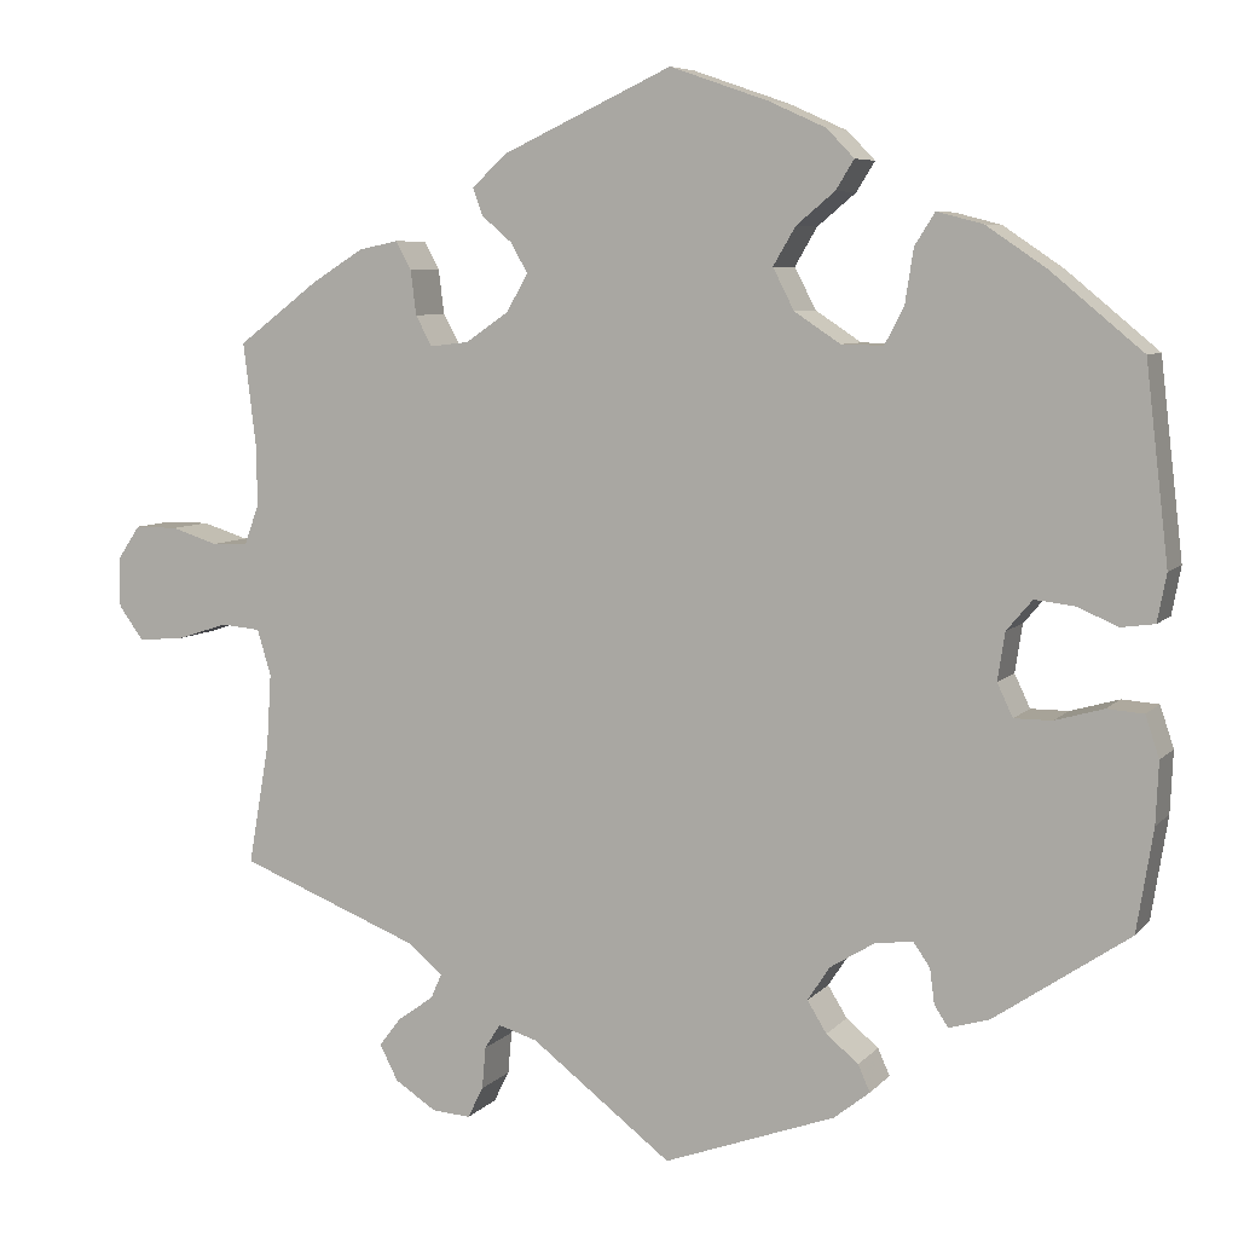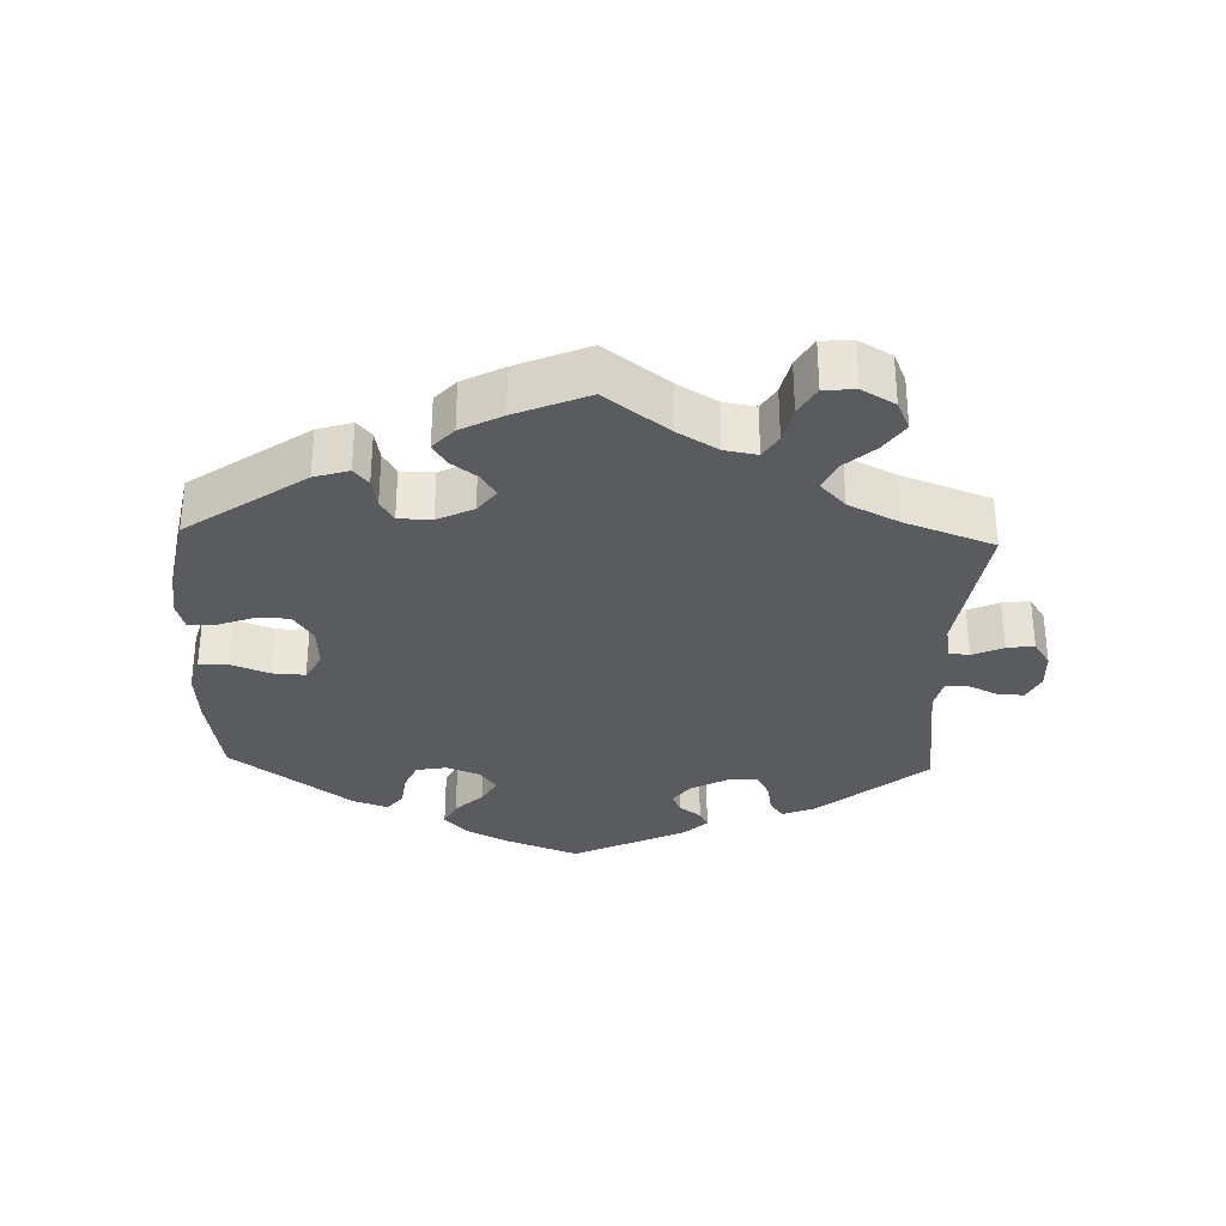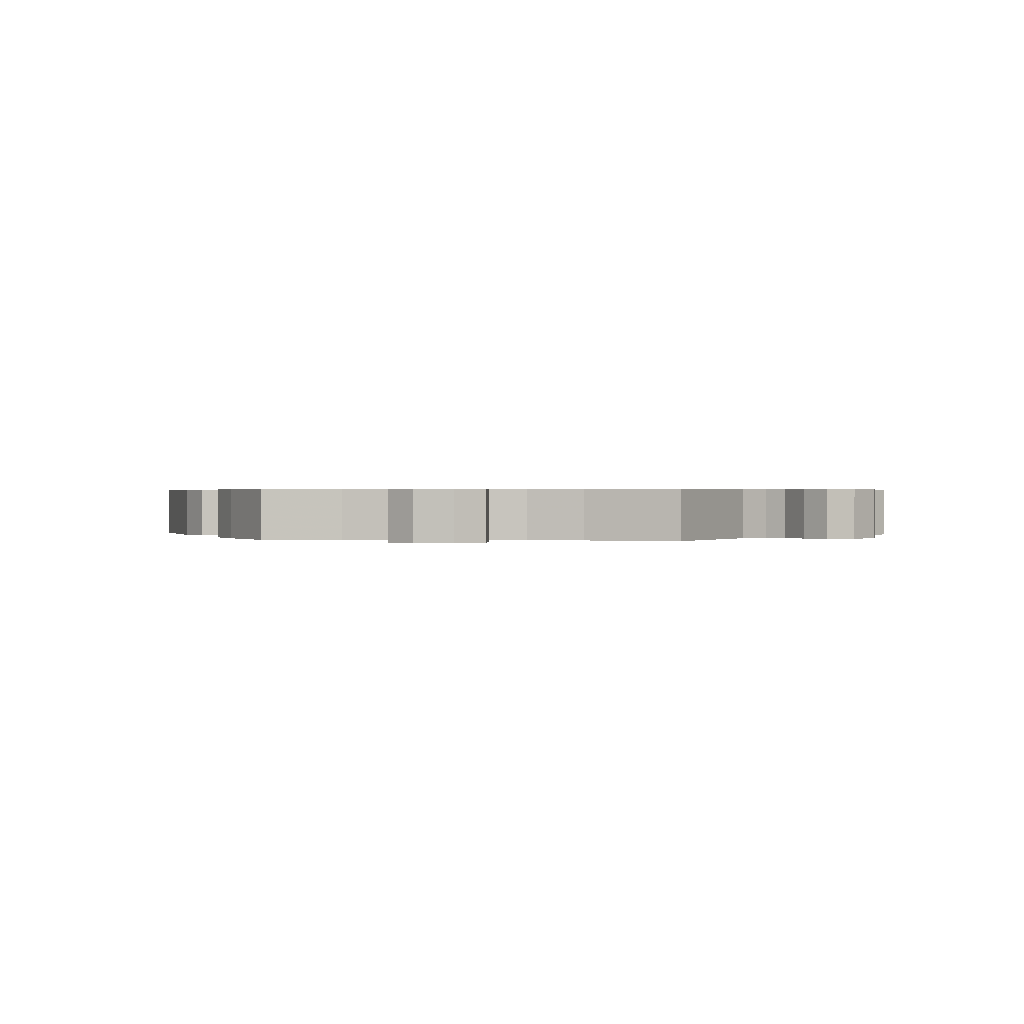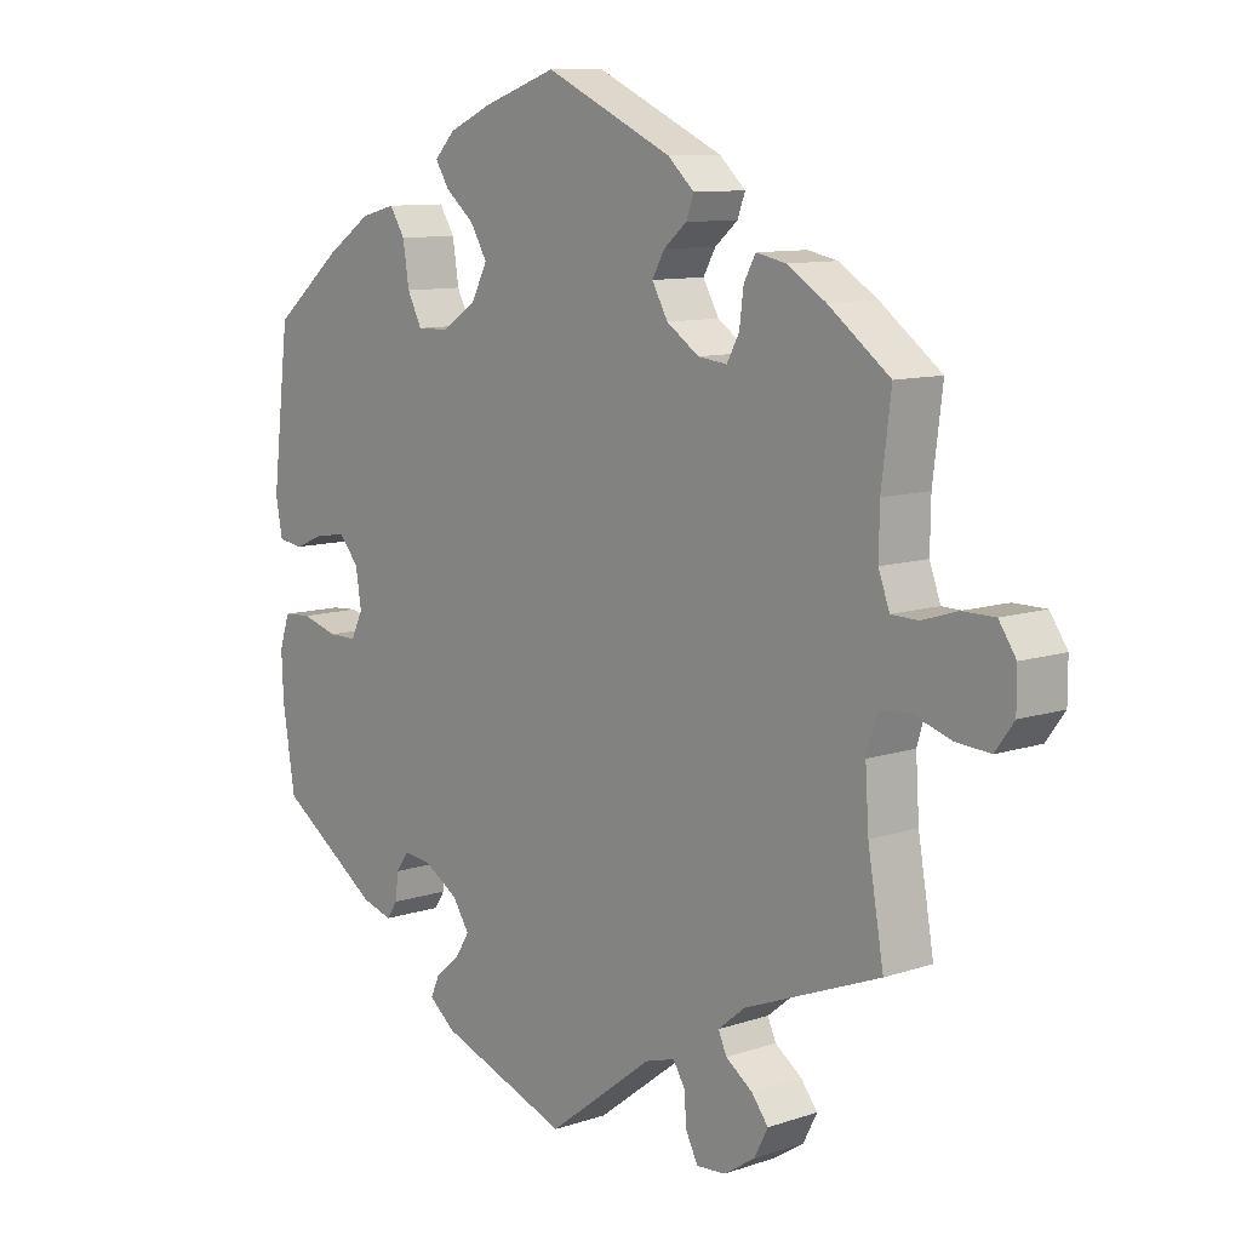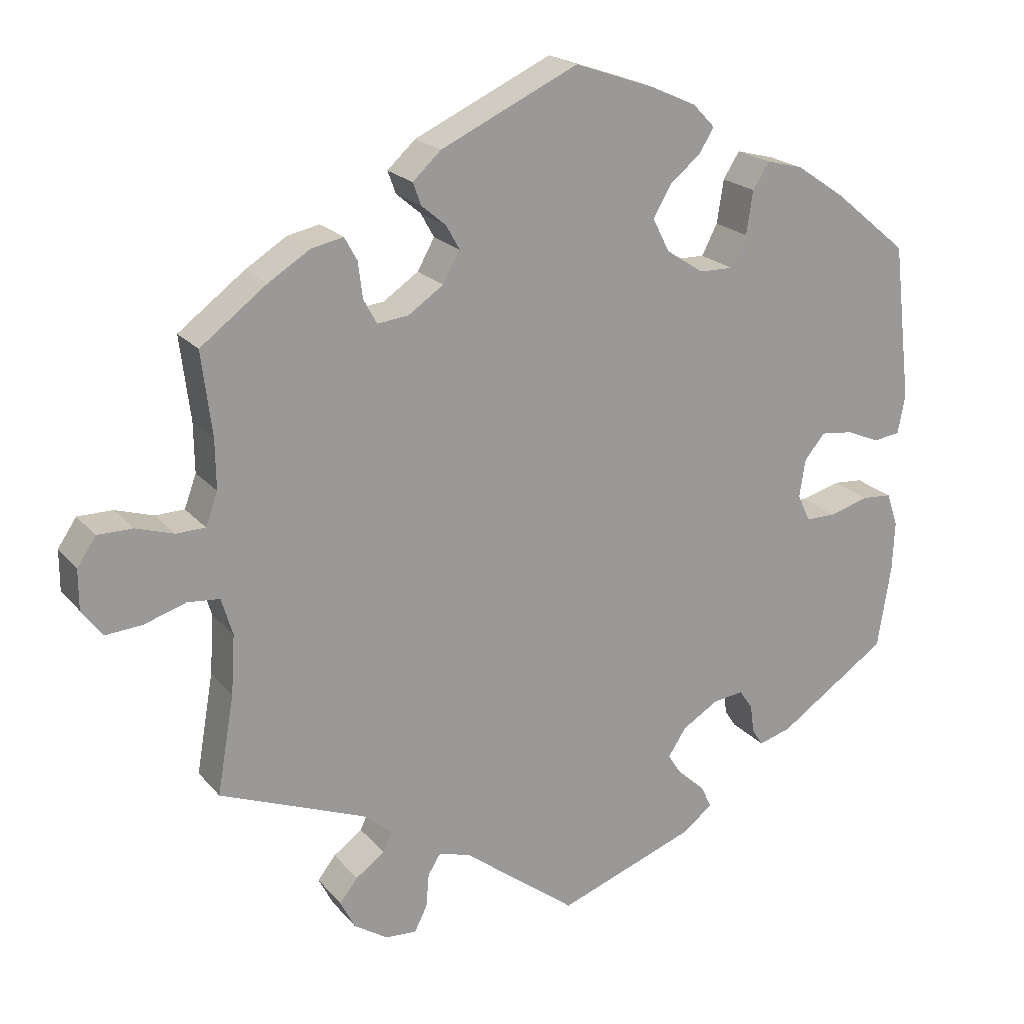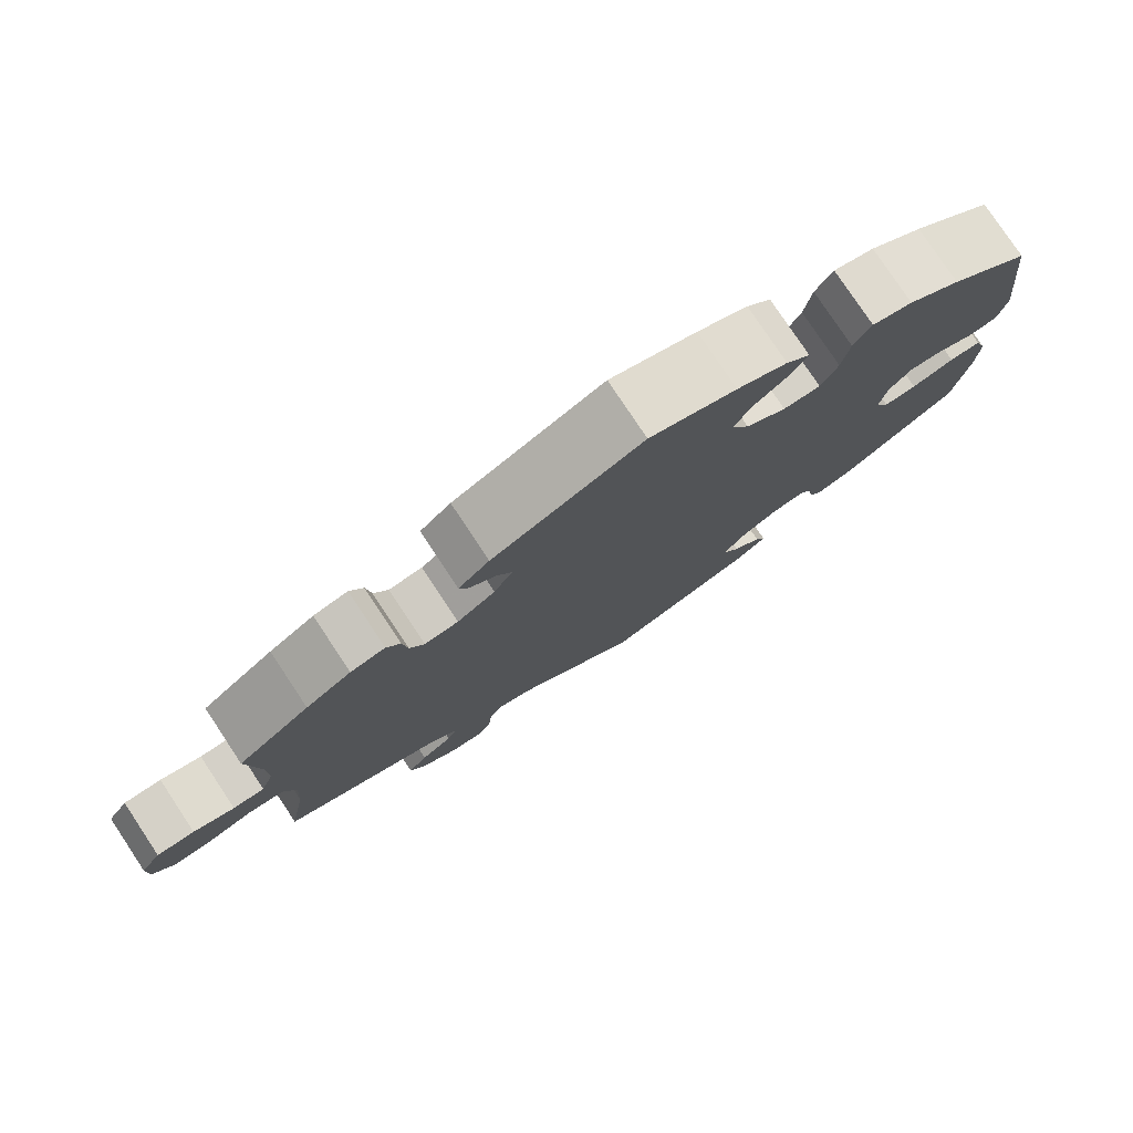
<metadata>
{"format":"obj","ext":"obj","renderer":"f3d","projection":"perspective","resolution":1024,"background":"white","views":[{"elev":6.8,"azim":-158.0,"up":"+Z"},{"elev":-32.0,"azim":58.0,"up":"+Y"},{"elev":0.5,"azim":97.9,"up":"+Y"},{"elev":10.0,"azim":49.4,"up":"+Z"},{"elev":20.5,"azim":151.9,"up":"+Z"},{"elev":78.7,"azim":146.4,"up":"+Z"}]}
</metadata>
<code>
v 0.184 0.07 0.492
v 0.222 0.07 0.457
v 0.211 0.07 0.427
v 0.178 0.07 0.399
v 0.16 0.07 0.367
v 0.183 0.07 0.326
v 0.23 0.07 0.294
v 0.272 0.07 0.289
v 0.29 0.07 0.322
v 0.296 0.07 0.37
v 0.313 0.07 0.401
v 0.356 0.07 0.392
v 0.412 0.07 0.357
v 0.501 0.07 0.29
v 0.487 0.07 0.178
v 0.486 0.07 0.112
v 0.502 0.07 0.068
v 0.541 0.07 0.067
v 0.592 0.07 0.083
v 0.639 0.07 0.083
v 0.664 0.07 0.046
v 0.664 0.07 -0.008
v 0.637 0.07 -0.045
v 0.587 0.07 -0.041
v 0.531 0.07 -0.023
v 0.488 0.07 -0.027
v 0.473 0.07 -0.077
v 0.478 0.07 -0.156
v 0.501 0.07 -0.289
v 0.305 0.07 -0.366
v 0.266 0.07 -0.398
v 0.278 0.07 -0.425
v 0.317 0.07 -0.453
v 0.341 0.07 -0.484
v 0.321 0.07 -0.523
v 0.276 0.07 -0.552
v 0.234 0.07 -0.555
v 0.217 0.07 -0.521
v 0.213 0.07 -0.475
v 0.196 0.07 -0.448
v 0.153 0.07 -0.461
v 0 0.07 -0.578
v -0.187 0.07 -0.51
v -0.226 0.07 -0.479
v -0.213 0.07 -0.45
v -0.178 0.07 -0.421
v -0.157 0.07 -0.387
v -0.181 0.07 -0.35
v -0.23 0.07 -0.32
v -0.271 0.07 -0.315
v -0.289 0.07 -0.341
v -0.294 0.07 -0.379
v -0.309 0.07 -0.402
v -0.353 0.07 -0.389
v -0.5 0.07 -0.289
v -0.518 0.07 -0.177
v -0.521 0.07 -0.11
v -0.506 0.07 -0.065
v -0.466 0.07 -0.062
v -0.413 0.07 -0.077
v -0.372 0.07 -0.077
v -0.355 0.07 -0.041
v -0.363 0.07 0.011
v -0.391 0.07 0.044
v -0.434 0.07 0.039
v -0.479 0.07 0.02
v -0.515 0.07 0.025
v -0.525 0.07 0.077
v -0.5 0.07 0.289
v -0.4 0.07 0.372
v -0.335 0.07 0.416
v -0.285 0.07 0.429
v -0.263 0.07 0.394
v -0.254 0.07 0.336
v -0.233 0.07 0.295
v -0.187 0.07 0.296
v -0.137 0.07 0.329
v -0.114 0.07 0.374
v -0.138 0.07 0.415
v -0.18 0.07 0.45
v -0.2 0.07 0.482
v -0.17 0.07 0.513
v -0.108 0.07 0.541
v -0.001 0.07 0.578
v 0.184 0 0.492
v 0.222 0 0.457
v 0.211 0 0.427
v 0.178 0 0.399
v 0.16 0 0.367
v 0.183 0 0.326
v 0.23 0 0.294
v 0.272 0 0.289
v 0.29 0 0.322
v 0.296 0 0.37
v 0.313 0 0.401
v 0.356 0 0.392
v 0.412 0 0.357
v 0.501 0 0.29
v 0.487 0 0.178
v 0.486 0 0.112
v 0.502 0 0.068
v 0.541 0 0.067
v 0.592 0 0.083
v 0.639 0 0.083
v 0.664 0 0.046
v 0.664 0 -0.008
v 0.637 0 -0.045
v 0.587 0 -0.041
v 0.531 0 -0.023
v 0.488 0 -0.027
v 0.473 0 -0.077
v 0.478 0 -0.156
v 0.501 0 -0.289
v 0.305 0 -0.366
v 0.266 0 -0.398
v 0.278 0 -0.425
v 0.317 0 -0.453
v 0.341 0 -0.484
v 0.321 0 -0.523
v 0.276 0 -0.552
v 0.234 0 -0.555
v 0.217 0 -0.521
v 0.213 0 -0.475
v 0.196 0 -0.448
v 0.153 0 -0.461
v 0 0 -0.578
v -0.187 0 -0.51
v -0.226 0 -0.479
v -0.213 0 -0.45
v -0.178 0 -0.421
v -0.157 0 -0.387
v -0.181 0 -0.35
v -0.23 0 -0.32
v -0.271 0 -0.315
v -0.289 0 -0.341
v -0.294 0 -0.379
v -0.309 0 -0.402
v -0.353 0 -0.389
v -0.5 0 -0.289
v -0.518 0 -0.177
v -0.521 0 -0.11
v -0.506 0 -0.065
v -0.466 0 -0.062
v -0.413 0 -0.077
v -0.372 0 -0.077
v -0.355 0 -0.041
v -0.363 0 0.011
v -0.391 0 0.044
v -0.434 0 0.039
v -0.479 0 0.02
v -0.515 0 0.025
v -0.525 0 0.077
v -0.5 0 0.289
v -0.4 0 0.372
v -0.335 0 0.416
v -0.285 0 0.429
v -0.263 0 0.394
v -0.254 0 0.336
v -0.233 0 0.295
v -0.187 0 0.296
v -0.137 0 0.329
v -0.114 0 0.374
v -0.138 0 0.415
v -0.18 0 0.45
v -0.2 0 0.482
v -0.17 0 0.513
v -0.108 0 0.541
v -0.001 0 0.578
f 79 80 81 82
f 78 79 82 83
f 71 72 73 74
f 71 74 75
f 70 71 75
f 69 70 75
f 68 69 75 76
f 65 66 67 68
f 64 65 68 76
f 57 58 59 60
f 57 60 61
f 56 57 61
f 55 56 61
f 54 55 61
f 51 52 53 54
f 50 51 54 61
f 49 50 61 62
f 43 44 45 46
f 41 42 43 46
f 40 41 46 47
f 36 37 38 39
f 36 39 40
f 35 36 40
f 32 33 34 35
f 31 32 35 40
f 30 31 40 47
f 28 29 30 47
f 22 23 24 25
f 22 25 26
f 21 22 26
f 18 19 20 21
f 17 18 21 26
f 16 17 26 27
f 12 13 14 15
f 12 15 16 27
f 9 10 11 12
f 8 9 12 27
f 1 2 3 4
f 1 4 5
f 78 83 84 1
f 63 64 76 77
f 49 62 63 77
f 48 49 77 78
f 7 8 27 28
f 6 7 28 47
f 5 6 47 48
f 1 5 48 78
f 166 165 164 163
f 167 166 163 162
f 158 157 156 155
f 159 158 155
f 159 155 154
f 159 154 153
f 160 159 153 152
f 152 151 150 149
f 160 152 149 148
f 144 143 142 141
f 145 144 141
f 145 141 140
f 145 140 139
f 145 139 138
f 138 137 136 135
f 145 138 135 134
f 146 145 134 133
f 130 129 128 127
f 130 127 126 125
f 131 130 125 124
f 123 122 121 120
f 124 123 120
f 124 120 119
f 119 118 117 116
f 124 119 116 115
f 131 124 115 114
f 131 114 113 112
f 109 108 107 106
f 110 109 106
f 110 106 105
f 105 104 103 102
f 110 105 102 101
f 111 110 101 100
f 99 98 97 96
f 111 100 99 96
f 96 95 94 93
f 111 96 93 92
f 88 87 86 85
f 89 88 85
f 85 168 167 162
f 161 160 148 147
f 161 147 146 133
f 162 161 133 132
f 112 111 92 91
f 131 112 91 90
f 132 131 90 89
f 162 132 89 85
f 1 85 86 2
f 2 86 87 3
f 3 87 88 4
f 4 88 89 5
f 5 89 90 6
f 6 90 91 7
f 7 91 92 8
f 8 92 93 9
f 9 93 94 10
f 10 94 95 11
f 11 95 96 12
f 12 96 97 13
f 13 97 98 14
f 14 98 99 15
f 15 99 100 16
f 16 100 101 17
f 17 101 102 18
f 18 102 103 19
f 19 103 104 20
f 20 104 105 21
f 21 105 106 22
f 22 106 107 23
f 23 107 108 24
f 24 108 109 25
f 25 109 110 26
f 26 110 111 27
f 27 111 112 28
f 28 112 113 29
f 29 113 114 30
f 30 114 115 31
f 31 115 116 32
f 32 116 117 33
f 33 117 118 34
f 34 118 119 35
f 35 119 120 36
f 36 120 121 37
f 37 121 122 38
f 38 122 123 39
f 39 123 124 40
f 40 124 125 41
f 41 125 126 42
f 42 126 127 43
f 43 127 128 44
f 44 128 129 45
f 45 129 130 46
f 46 130 131 47
f 47 131 132 48
f 48 132 133 49
f 49 133 134 50
f 50 134 135 51
f 51 135 136 52
f 52 136 137 53
f 53 137 138 54
f 54 138 139 55
f 55 139 140 56
f 56 140 141 57
f 57 141 142 58
f 58 142 143 59
f 59 143 144 60
f 60 144 145 61
f 61 145 146 62
f 62 146 147 63
f 63 147 148 64
f 64 148 149 65
f 65 149 150 66
f 66 150 151 67
f 67 151 152 68
f 68 152 153 69
f 69 153 154 70
f 70 154 155 71
f 71 155 156 72
f 72 156 157 73
f 73 157 158 74
f 74 158 159 75
f 75 159 160 76
f 76 160 161 77
f 77 161 162 78
f 78 162 163 79
f 79 163 164 80
f 80 164 165 81
f 81 165 166 82
f 82 166 167 83
f 83 167 168 84
f 84 168 85 1

</code>
